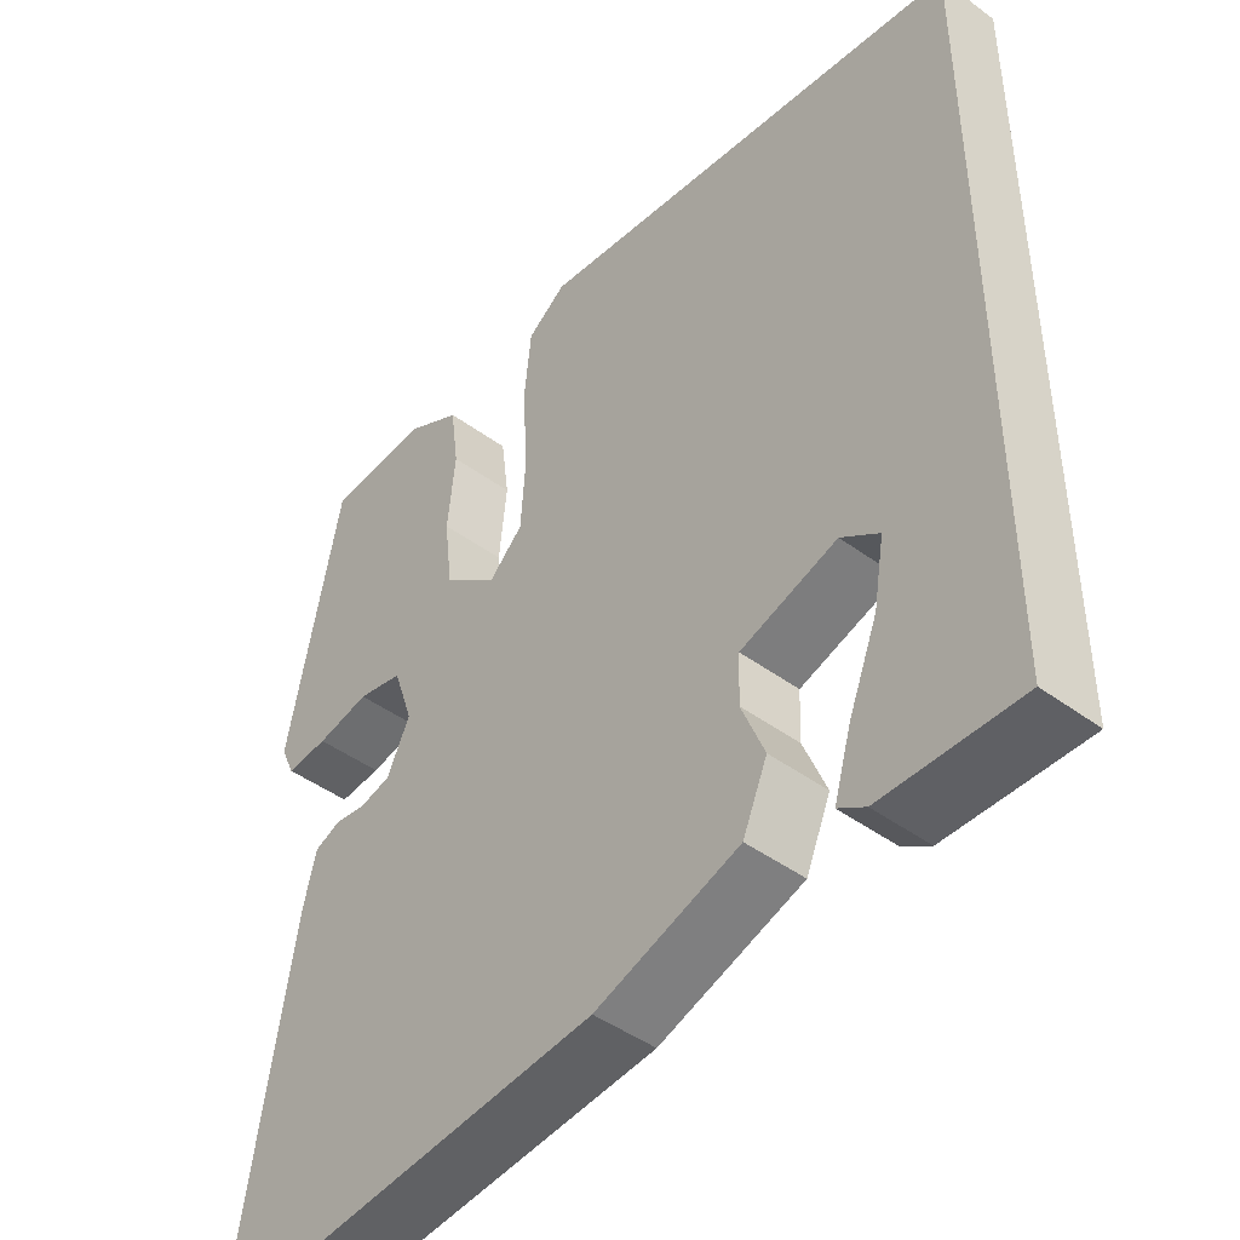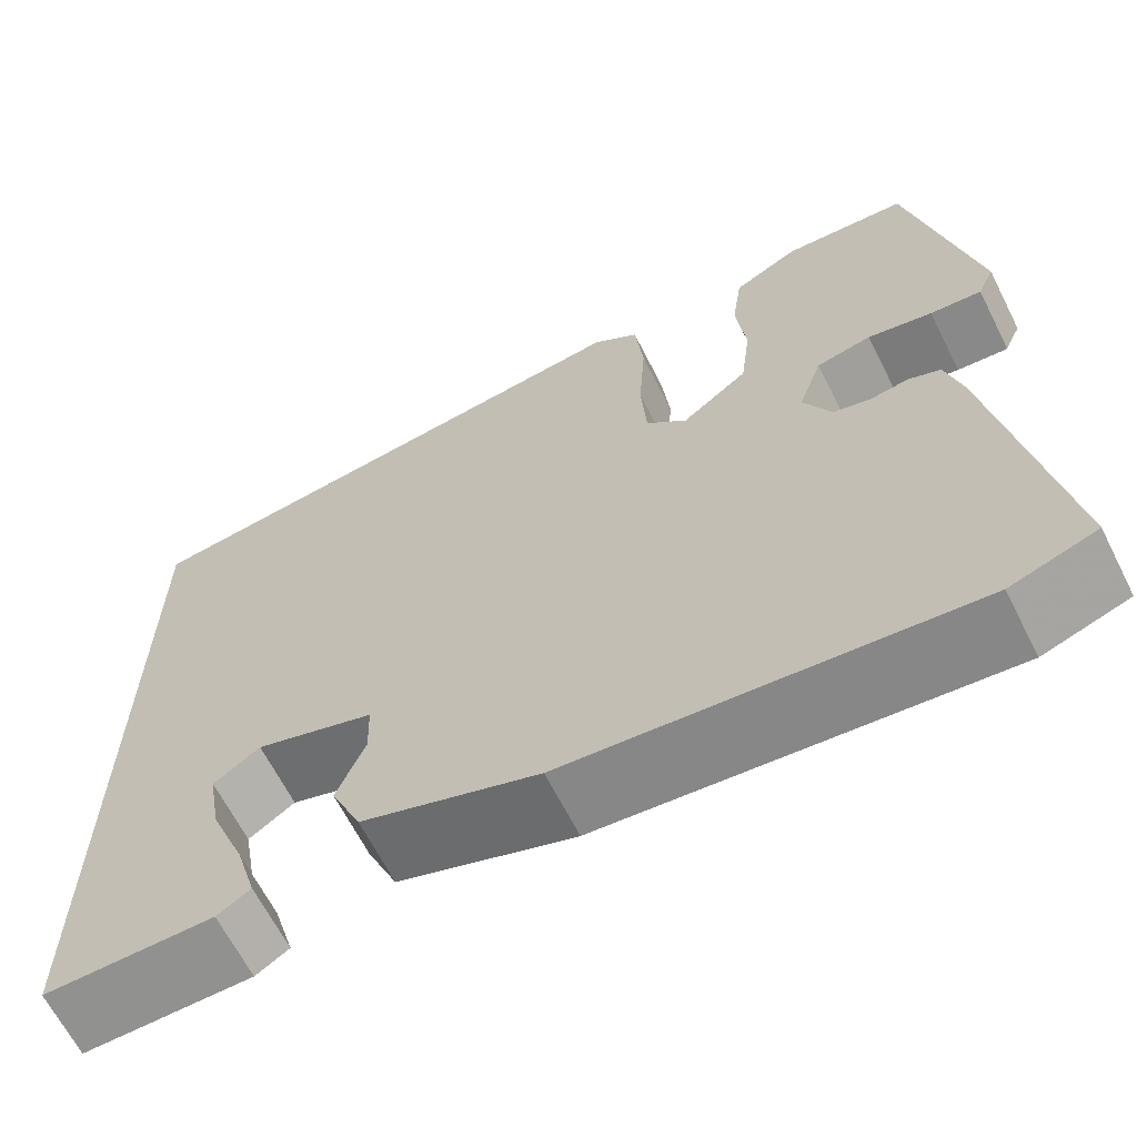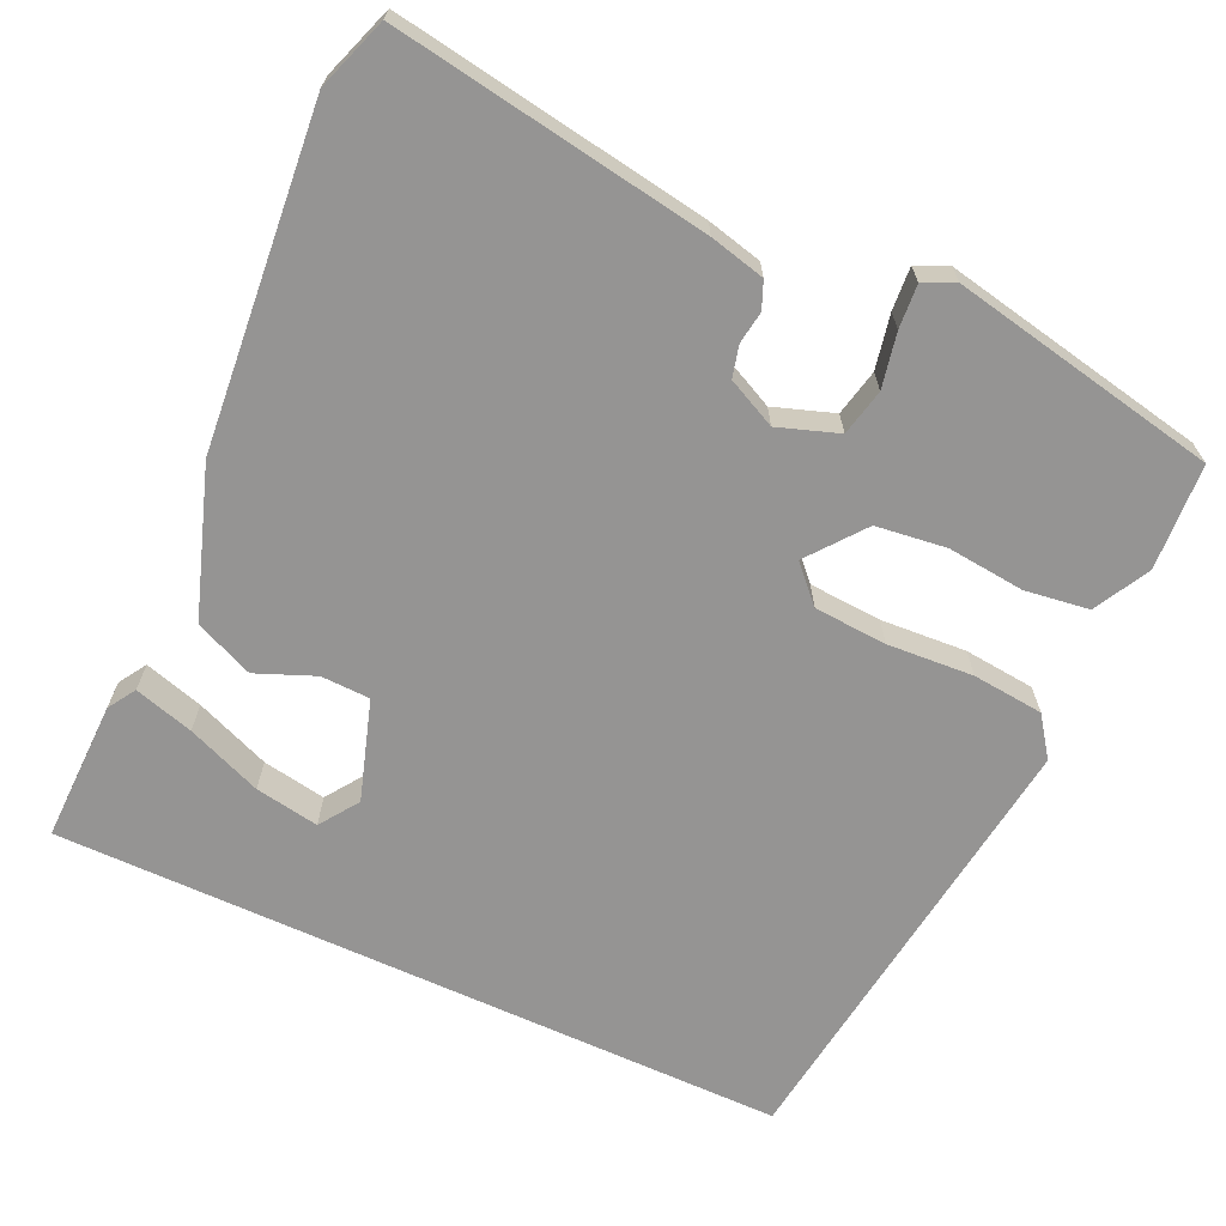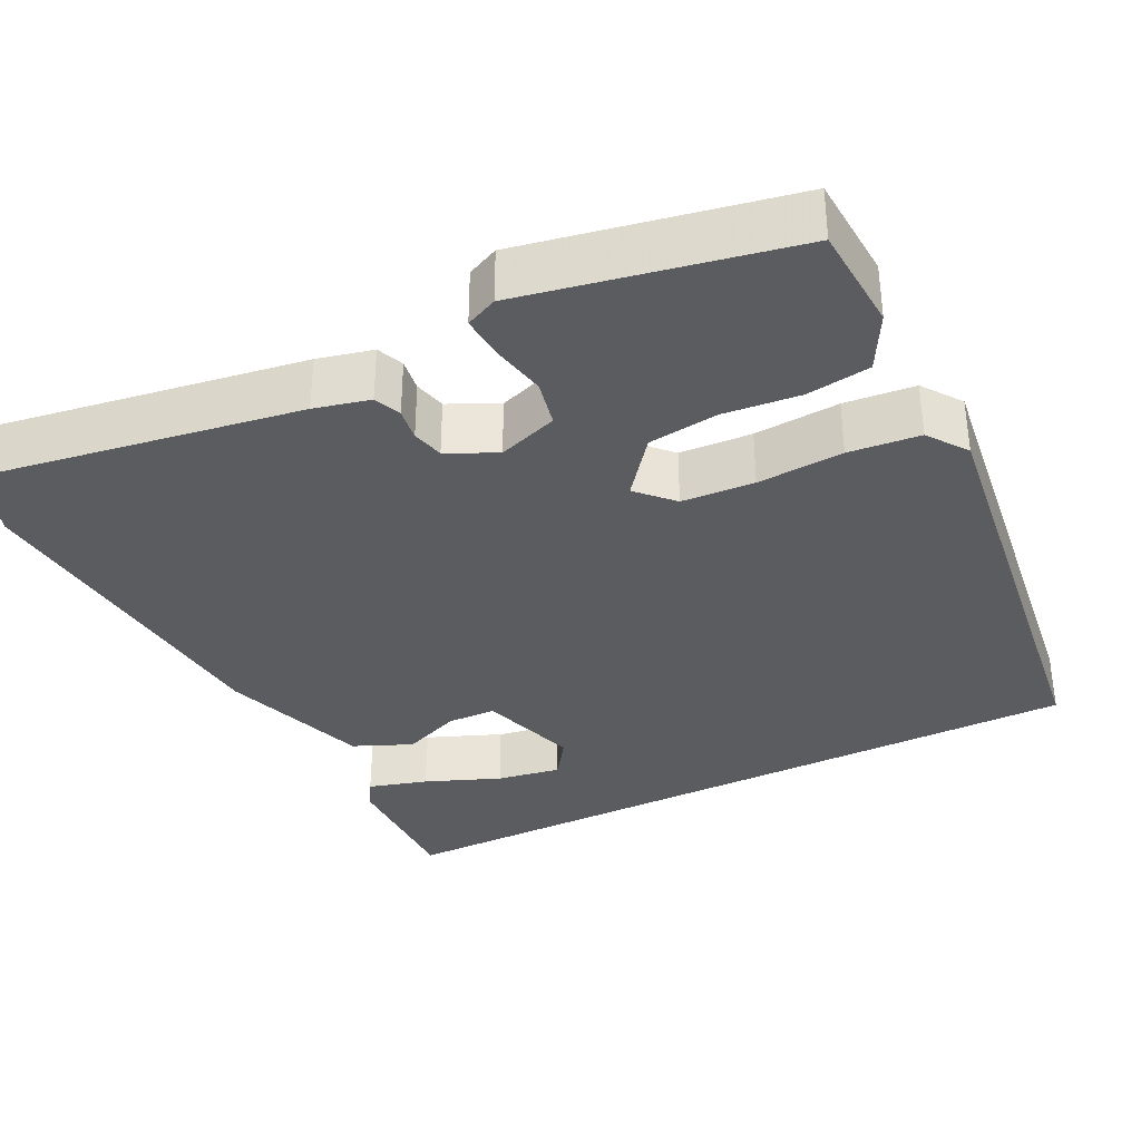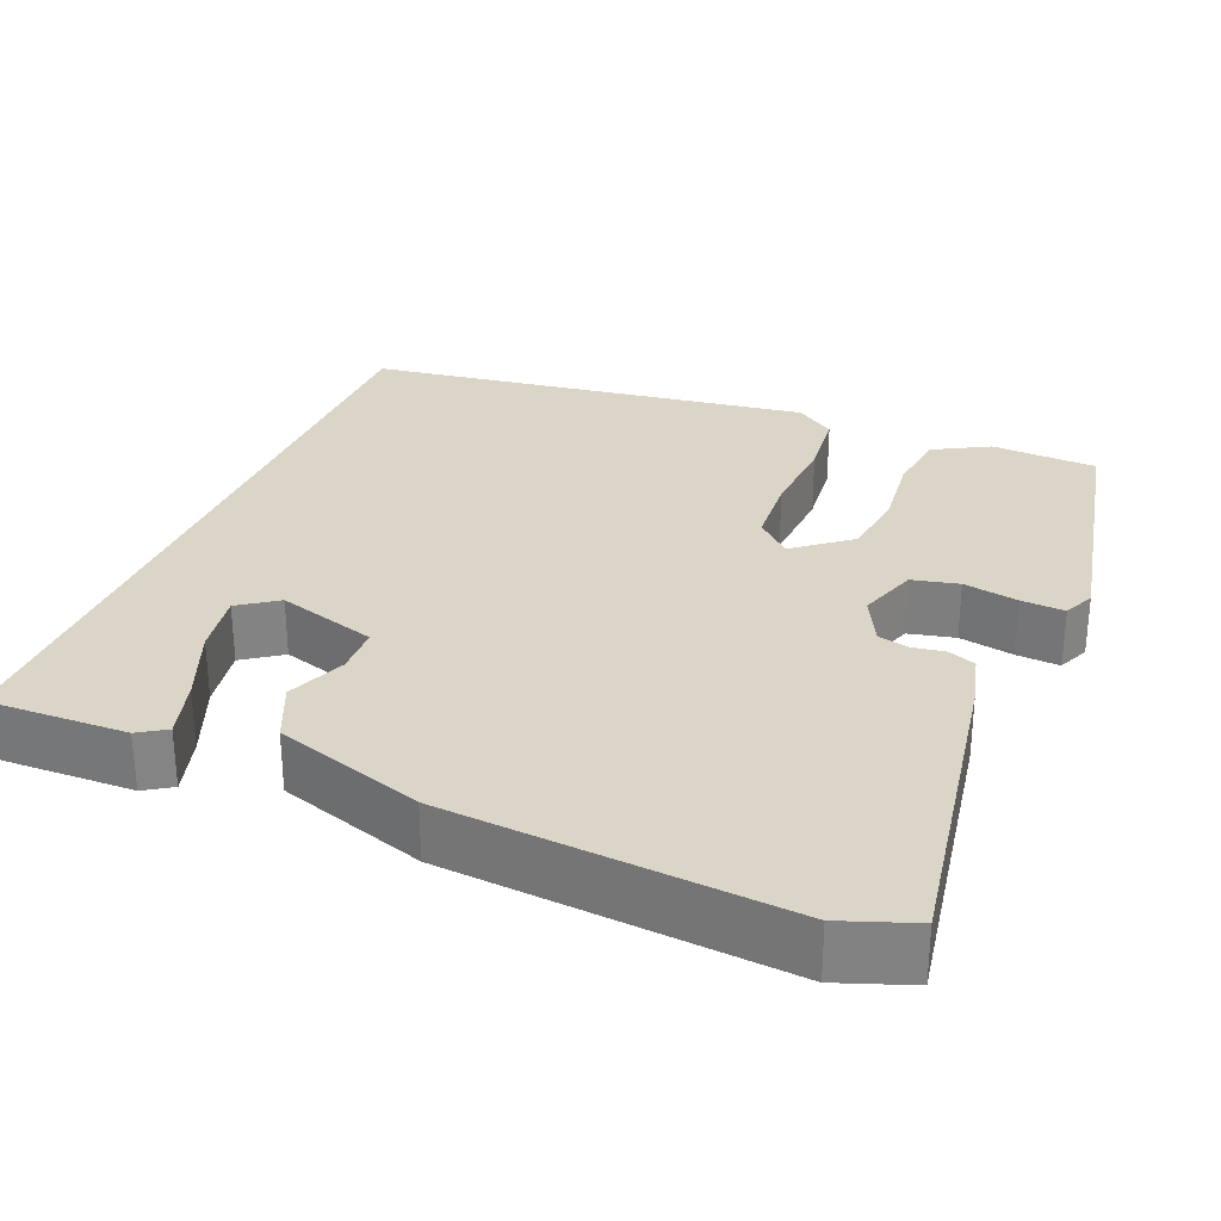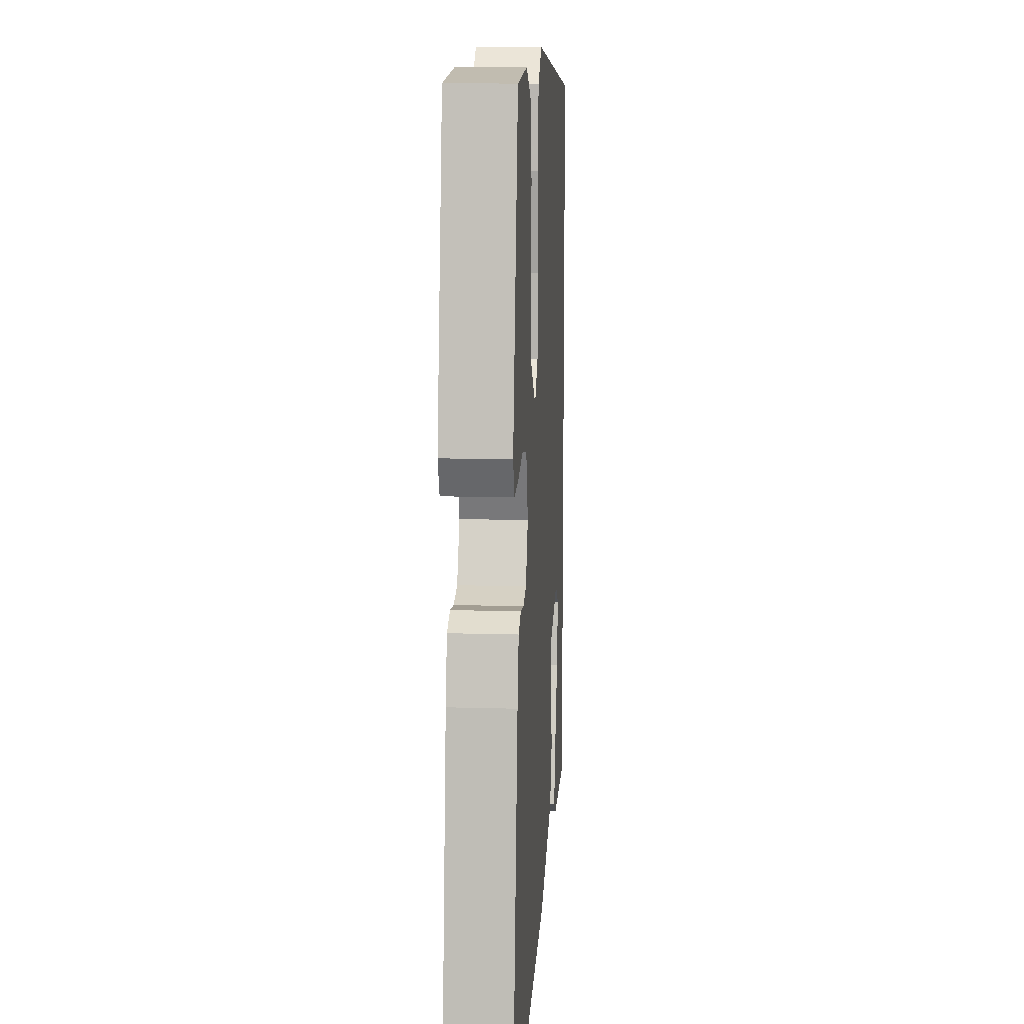
<metadata>
{"format":"obj","ext":"obj","renderer":"f3d","projection":"perspective","resolution":1024,"background":"white","views":[{"elev":-45.1,"azim":49.6,"up":"+Z"},{"elev":-65.4,"azim":-153.1,"up":"+Z"},{"elev":-67.1,"azim":-114.7,"up":"+Y"},{"elev":-34.7,"azim":-63.4,"up":"+Y"},{"elev":29.0,"azim":-158.1,"up":"+Y"},{"elev":13.1,"azim":-86.2,"up":"+Z"}]}
</metadata>
<code>
v -0.455 0.07 0.505
v -0.321 0.07 0.513
v -0.251 0.07 0.475
v -0.24 0.07 0.394
v -0.25 0.07 0.297
v -0.239 0.07 0.208
v -0.168 0.07 0.152
v -0.124 0.07 0.194
v -0.118 0.07 0.286
v -0.125 0.07 0.395
v -0.116 0.07 0.485
v -0.066 0.07 0.521
v 0.5 0.07 0.447
v 0.5 0.07 -0.484
v 0.322 0.07 -0.481
v 0.287 0.07 -0.459
v 0.309 0.07 -0.384
v 0.347 0.07 -0.289
v 0.361 0.07 -0.208
v 0.312 0.07 -0.174
v 0.186 0.07 -0.214
v 0.184 0.07 -0.276
v 0.214 0.07 -0.35
v 0.182 0.07 -0.424
v -0.005 0.07 -0.487
v -0.43 0.07 -0.525
v -0.521 0.07 -0.493
v -0.457 0.07 -0.094
v -0.44 0.07 -0.024
v -0.406 0.07 -0.01
v -0.365 0.07 -0.016
v -0.325 0.07 -0.006
v -0.295 0.07 0.056
v -0.321 0.07 0.132
v -0.38 0.07 0.145
v -0.449 0.07 0.131
v -0.504 0.07 0.127
v -0.522 0.07 0.167
v -0.455 0 0.505
v -0.321 0 0.513
v -0.251 0 0.475
v -0.24 0 0.394
v -0.25 0 0.297
v -0.239 0 0.208
v -0.168 0 0.152
v -0.124 0 0.194
v -0.118 0 0.286
v -0.125 0 0.395
v -0.116 0 0.485
v -0.066 0 0.521
v 0.5 0 0.447
v 0.5 0 -0.484
v 0.322 0 -0.481
v 0.287 0 -0.459
v 0.309 0 -0.384
v 0.347 0 -0.289
v 0.361 0 -0.208
v 0.312 0 -0.174
v 0.186 0 -0.214
v 0.184 0 -0.276
v 0.214 0 -0.35
v 0.182 0 -0.424
v -0.005 0 -0.487
v -0.43 0 -0.525
v -0.521 0 -0.493
v -0.457 0 -0.094
v -0.44 0 -0.024
v -0.406 0 -0.01
v -0.365 0 -0.016
v -0.325 0 -0.006
v -0.295 0 0.056
v -0.321 0 0.132
v -0.38 0 0.145
v -0.449 0 0.131
v -0.504 0 0.127
v -0.522 0 0.167
f 35 36 37 38
f 35 38 1 2
f 34 35 2 3
f 33 34 3 4
f 28 29 30 31
f 28 31 32
f 27 28 32
f 26 27 32 33
f 22 23 24 25
f 21 22 25 26
f 15 16 17 18
f 15 18 19
f 14 15 19
f 13 14 19
f 12 13 19 20
f 9 10 11 12
f 8 9 12 20
f 33 4 5
f 33 5 6
f 21 26 33 6
f 7 8 20 21
f 6 7 21
f 76 75 74 73
f 40 39 76 73
f 41 40 73 72
f 42 41 72 71
f 69 68 67 66
f 70 69 66
f 70 66 65
f 71 70 65 64
f 63 62 61 60
f 64 63 60 59
f 56 55 54 53
f 57 56 53
f 57 53 52
f 57 52 51
f 58 57 51 50
f 50 49 48 47
f 58 50 47 46
f 43 42 71
f 44 43 71
f 44 71 64 59
f 59 58 46 45
f 59 45 44
f 1 39 40 2
f 2 40 41 3
f 3 41 42 4
f 4 42 43 5
f 5 43 44 6
f 6 44 45 7
f 7 45 46 8
f 8 46 47 9
f 9 47 48 10
f 10 48 49 11
f 11 49 50 12
f 12 50 51 13
f 13 51 52 14
f 14 52 53 15
f 15 53 54 16
f 16 54 55 17
f 17 55 56 18
f 18 56 57 19
f 19 57 58 20
f 20 58 59 21
f 21 59 60 22
f 22 60 61 23
f 23 61 62 24
f 24 62 63 25
f 25 63 64 26
f 26 64 65 27
f 27 65 66 28
f 28 66 67 29
f 29 67 68 30
f 30 68 69 31
f 31 69 70 32
f 32 70 71 33
f 33 71 72 34
f 34 72 73 35
f 35 73 74 36
f 36 74 75 37
f 37 75 76 38
f 38 76 39 1

</code>
